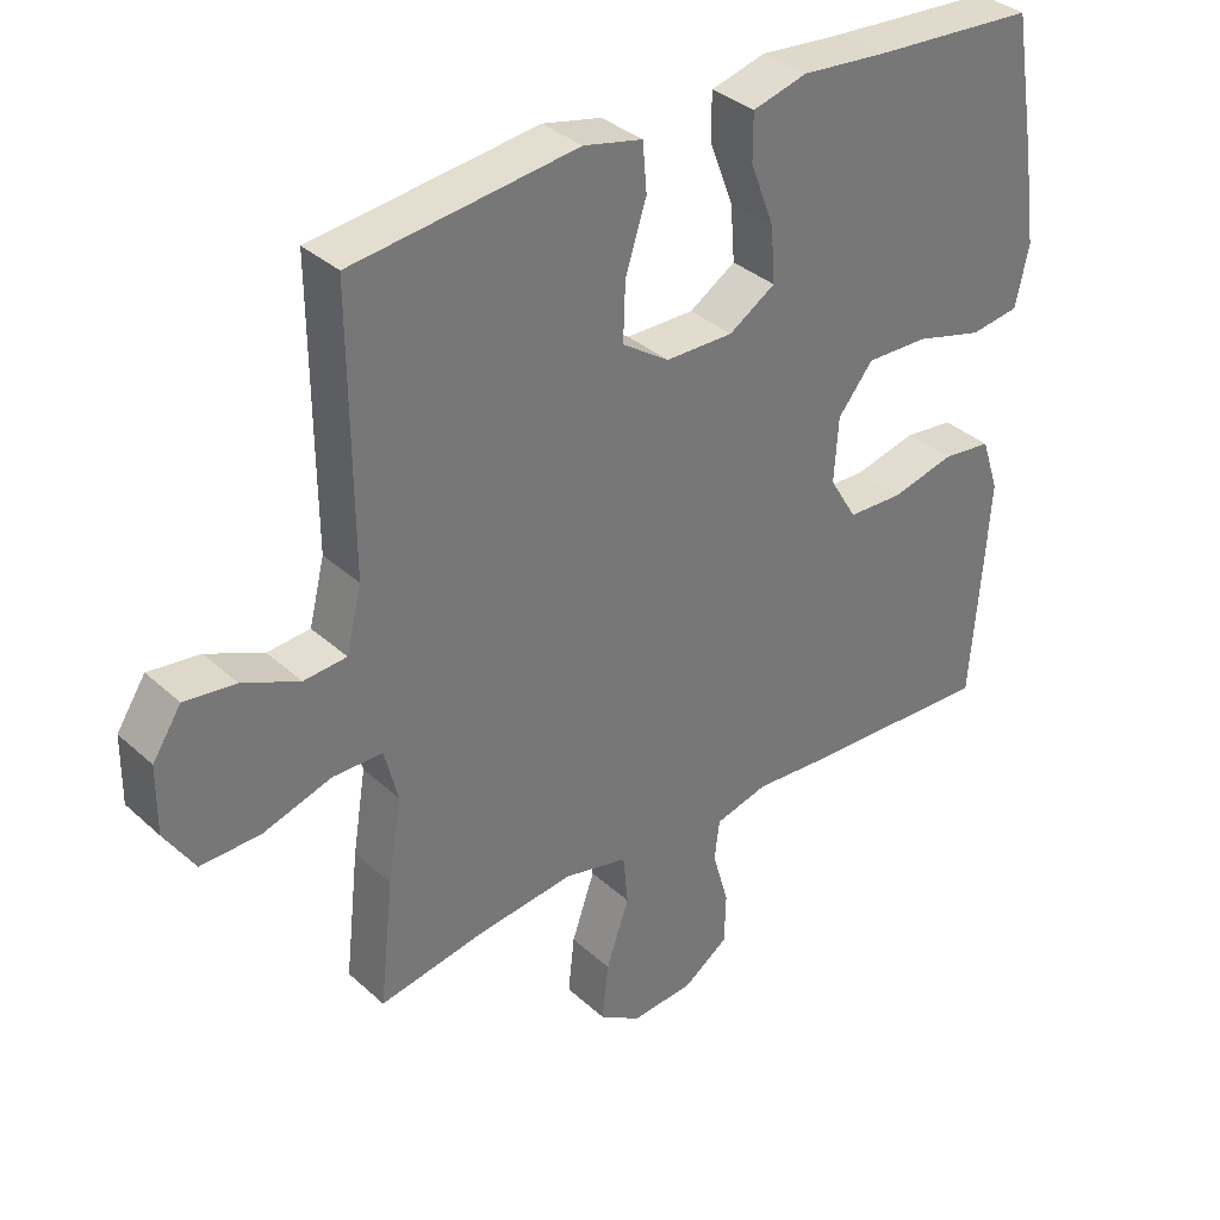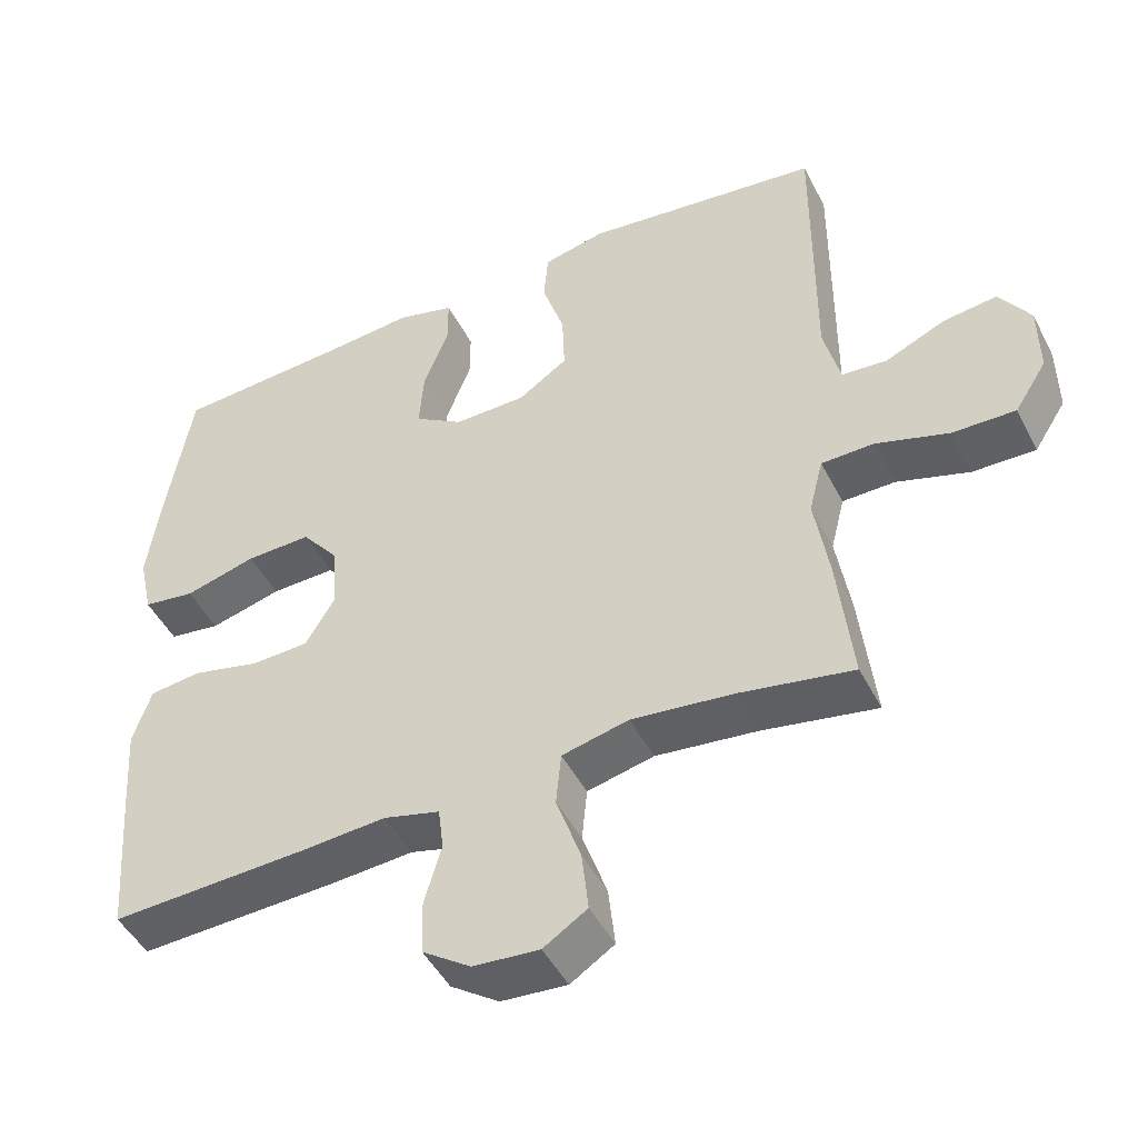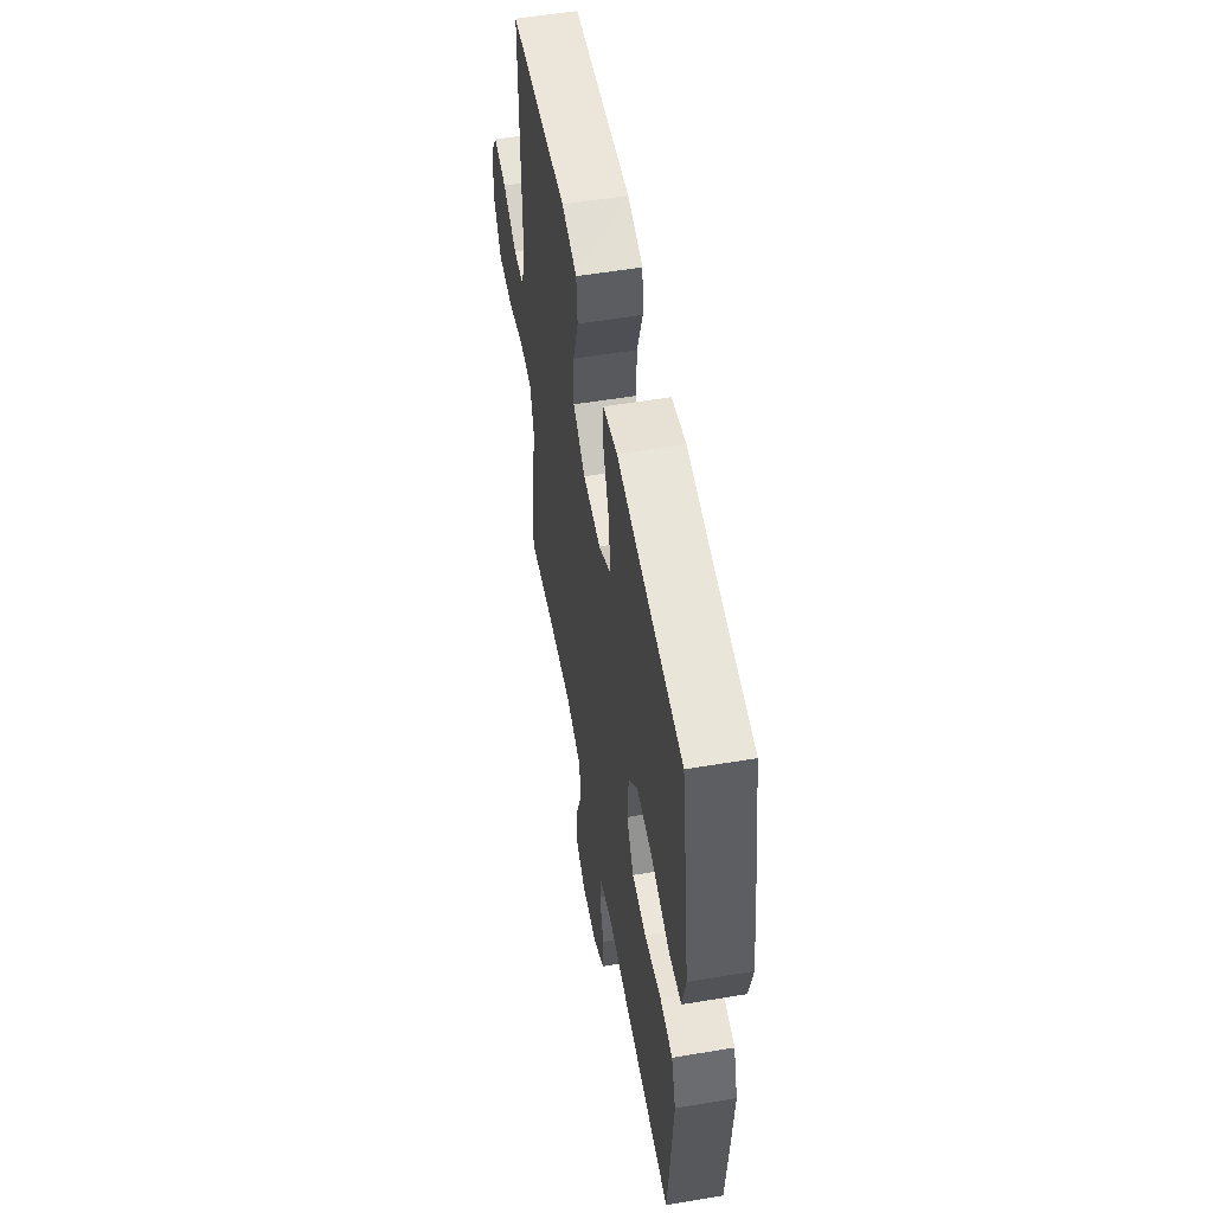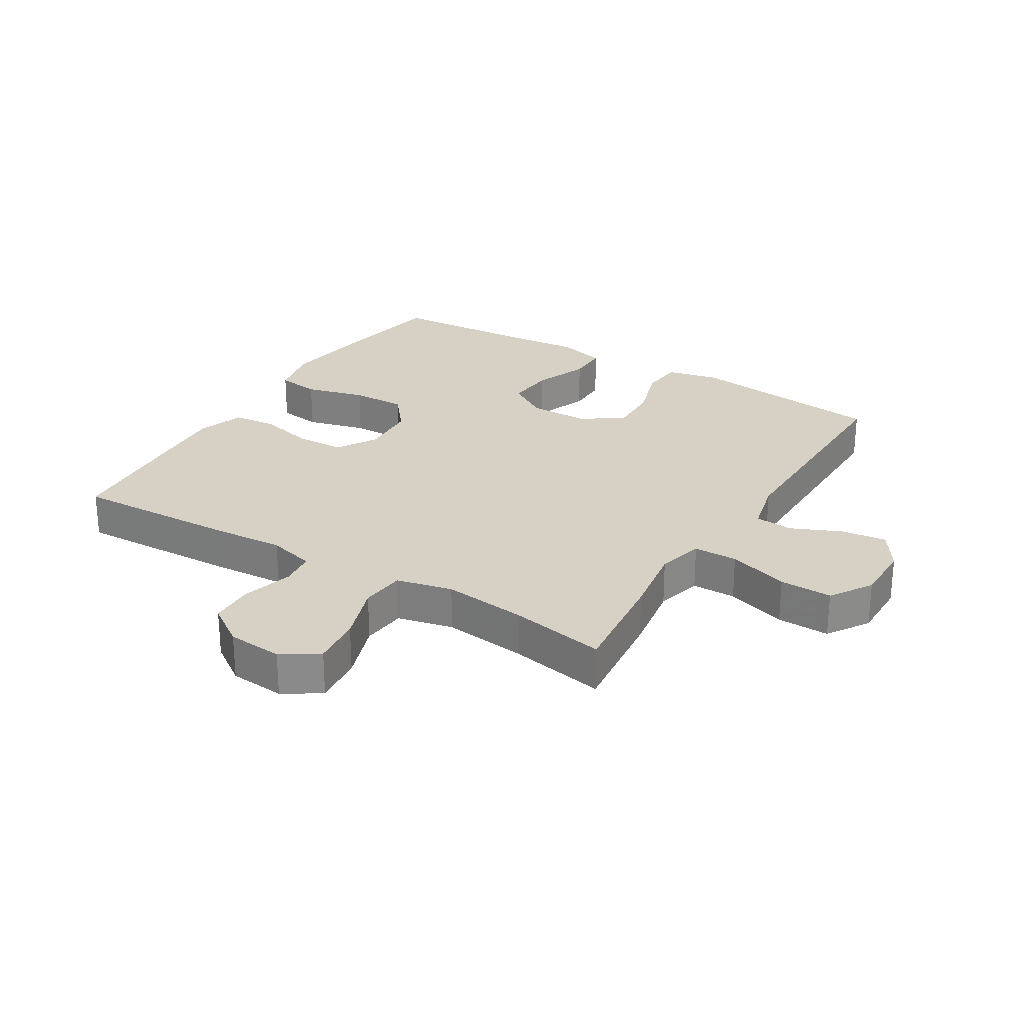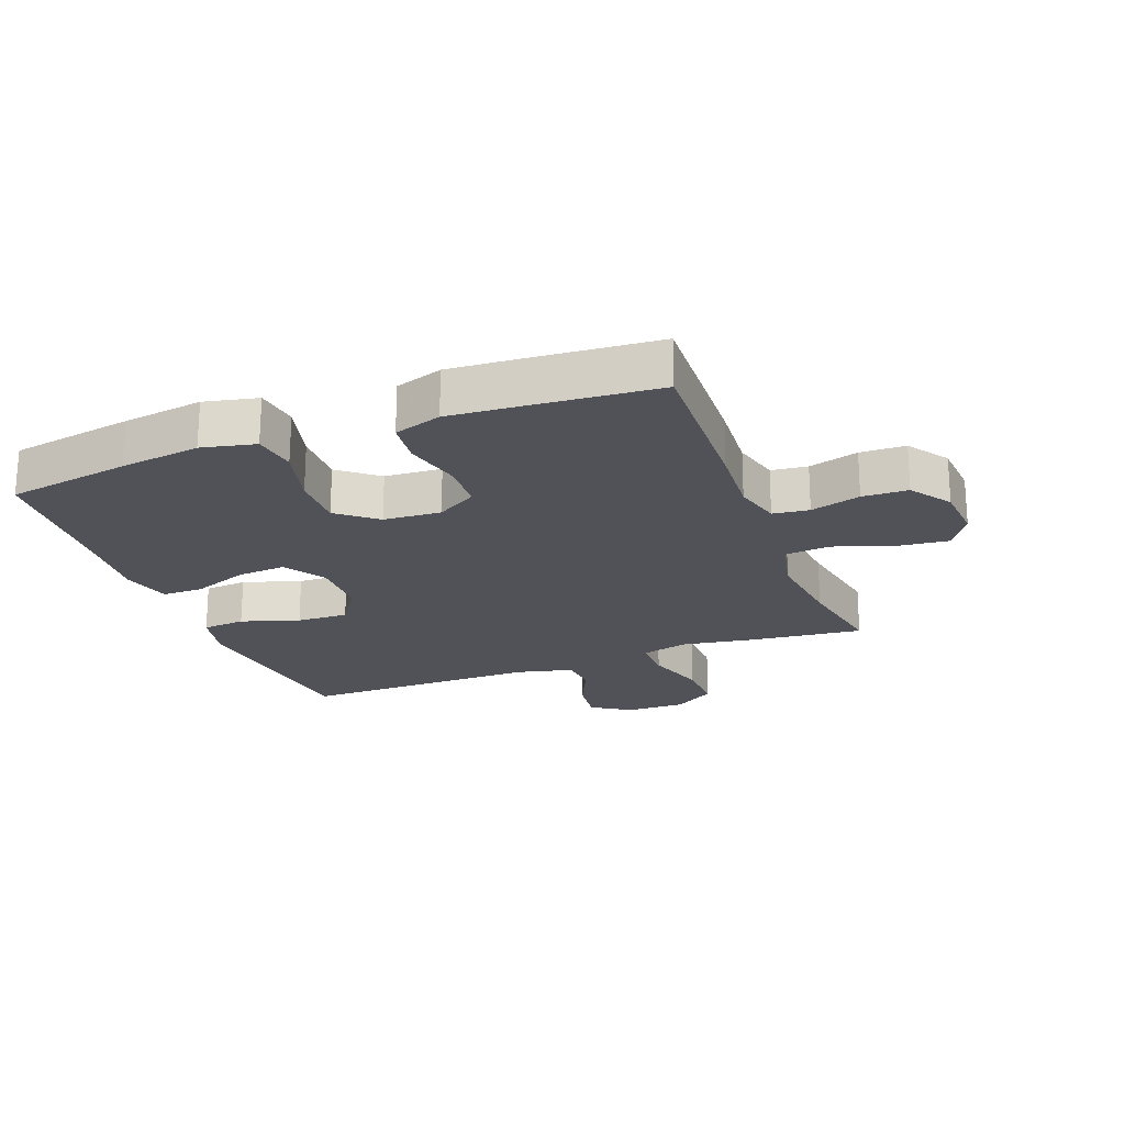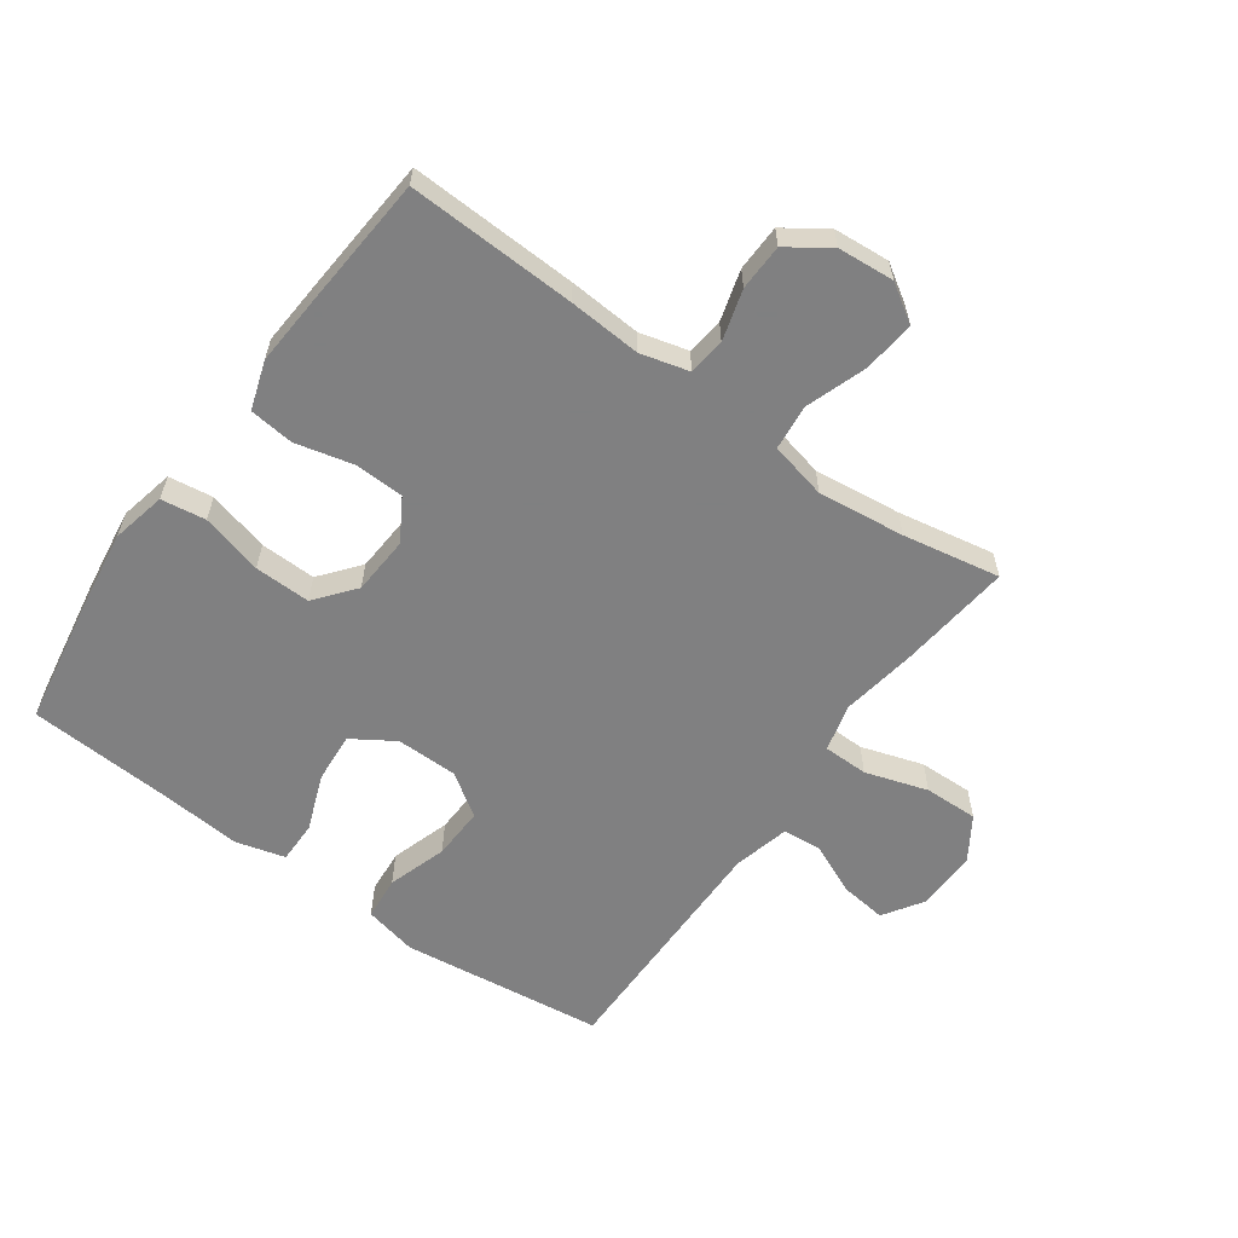
<metadata>
{"format":"obj","ext":"obj","renderer":"f3d","projection":"perspective","resolution":1024,"background":"white","views":[{"elev":34.9,"azim":-40.0,"up":"+Z"},{"elev":-47.2,"azim":-153.8,"up":"+Z"},{"elev":55.2,"azim":80.0,"up":"+Z"},{"elev":26.7,"azim":-148.5,"up":"+Y"},{"elev":-21.5,"azim":110.8,"up":"+Y"},{"elev":-60.0,"azim":144.4,"up":"+Y"}]}
</metadata>
<code>
v -0.5 0.07 0.5
v -0.31 0.07 0.523
v -0.18 0.07 0.539
v -0.096 0.07 0.52
v -0.09 0.07 0.451
v -0.12 0.07 0.358
v -0.123 0.07 0.275
v -0.056 0.07 0.23
v 0.041 0.07 0.229
v 0.107 0.07 0.271
v 0.101 0.07 0.35
v 0.067 0.07 0.439
v 0.067 0.07 0.505
v 0.145 0.07 0.526
v 0.268 0.07 0.515
v 0.5 0.07 0.5
v 0.533 0.07 0.302
v 0.551 0.07 0.173
v 0.532 0.07 0.087
v 0.462 0.07 0.077
v 0.365 0.07 0.103
v 0.277 0.07 0.105
v 0.227 0.07 0.043
v 0.221 0.07 -0.049
v 0.26 0.07 -0.114
v 0.338 0.07 -0.117
v 0.429 0.07 -0.095
v 0.499 0.07 -0.103
v 0.524 0.07 -0.179
v 0.516 0.07 -0.294
v 0.5 0.07 -0.5
v 0.234 0.07 -0.489
v 0.12 0.07 -0.481
v 0.044 0.07 -0.501
v 0.037 0.07 -0.559
v 0.06 0.07 -0.639
v 0.058 0.07 -0.712
v -0.007 0.07 -0.757
v -0.096 0.07 -0.764
v -0.155 0.07 -0.726
v -0.146 0.07 -0.644
v -0.113 0.07 -0.549
v -0.12 0.07 -0.477
v -0.21 0.07 -0.456
v -0.347 0.07 -0.472
v -0.5 0.07 -0.5
v -0.48 0.07 -0.32
v -0.461 0.07 -0.203
v -0.48 0.07 -0.128
v -0.551 0.07 -0.127
v -0.649 0.07 -0.158
v -0.734 0.07 -0.16
v -0.777 0.07 -0.093
v -0.776 0.07 0.003
v -0.735 0.07 0.066
v -0.662 0.07 0.057
v -0.581 0.07 0.021
v -0.52 0.07 0.026
v -0.498 0.07 0.115
v -0.5 0 0.5
v -0.31 0 0.523
v -0.18 0 0.539
v -0.096 0 0.52
v -0.09 0 0.451
v -0.12 0 0.358
v -0.123 0 0.275
v -0.056 0 0.23
v 0.041 0 0.229
v 0.107 0 0.271
v 0.101 0 0.35
v 0.067 0 0.439
v 0.067 0 0.505
v 0.145 0 0.526
v 0.268 0 0.515
v 0.5 0 0.5
v 0.533 0 0.302
v 0.551 0 0.173
v 0.532 0 0.087
v 0.462 0 0.077
v 0.365 0 0.103
v 0.277 0 0.105
v 0.227 0 0.043
v 0.221 0 -0.049
v 0.26 0 -0.114
v 0.338 0 -0.117
v 0.429 0 -0.095
v 0.499 0 -0.103
v 0.524 0 -0.179
v 0.516 0 -0.294
v 0.5 0 -0.5
v 0.234 0 -0.489
v 0.12 0 -0.481
v 0.044 0 -0.501
v 0.037 0 -0.559
v 0.06 0 -0.639
v 0.058 0 -0.712
v -0.007 0 -0.757
v -0.096 0 -0.764
v -0.155 0 -0.726
v -0.146 0 -0.644
v -0.113 0 -0.549
v -0.12 0 -0.477
v -0.21 0 -0.456
v -0.347 0 -0.472
v -0.5 0 -0.5
v -0.48 0 -0.32
v -0.461 0 -0.203
v -0.48 0 -0.128
v -0.551 0 -0.127
v -0.649 0 -0.158
v -0.734 0 -0.16
v -0.777 0 -0.093
v -0.776 0 0.003
v -0.735 0 0.066
v -0.662 0 0.057
v -0.581 0 0.021
v -0.52 0 0.026
v -0.498 0 0.115
f 54 55 56 57
f 54 57 58
f 53 54 58
f 50 51 52 53
f 49 50 53 58
f 45 46 47 48
f 44 45 48 49
f 43 44 49 58
f 39 40 41 42
f 37 38 39 42
f 35 36 37 42
f 34 35 42 43
f 33 34 43 58
f 26 27 28 29
f 25 26 29 30
f 18 19 20 21
f 18 21 22
f 15 16 17 18
f 15 18 22
f 14 15 22 23
f 11 12 13 14
f 10 11 14 23
f 3 4 5 6
f 2 3 6 7
f 59 1 2 7
f 58 59 7 8
f 33 58 8 9
f 25 30 31 32
f 24 25 32 33
f 23 24 33
f 9 10 23 33
f 116 115 114 113
f 117 116 113
f 117 113 112
f 112 111 110 109
f 117 112 109 108
f 107 106 105 104
f 108 107 104 103
f 117 108 103 102
f 101 100 99 98
f 101 98 97 96
f 101 96 95 94
f 102 101 94 93
f 117 102 93 92
f 88 87 86 85
f 89 88 85 84
f 80 79 78 77
f 81 80 77
f 77 76 75 74
f 81 77 74
f 82 81 74 73
f 73 72 71 70
f 82 73 70 69
f 65 64 63 62
f 66 65 62 61
f 66 61 60 118
f 67 66 118 117
f 68 67 117 92
f 91 90 89 84
f 92 91 84 83
f 92 83 82
f 92 82 69 68
f 1 60 61 2
f 2 61 62 3
f 3 62 63 4
f 4 63 64 5
f 5 64 65 6
f 6 65 66 7
f 7 66 67 8
f 8 67 68 9
f 9 68 69 10
f 10 69 70 11
f 11 70 71 12
f 12 71 72 13
f 13 72 73 14
f 14 73 74 15
f 15 74 75 16
f 16 75 76 17
f 17 76 77 18
f 18 77 78 19
f 19 78 79 20
f 20 79 80 21
f 21 80 81 22
f 22 81 82 23
f 23 82 83 24
f 24 83 84 25
f 25 84 85 26
f 26 85 86 27
f 27 86 87 28
f 28 87 88 29
f 29 88 89 30
f 30 89 90 31
f 31 90 91 32
f 32 91 92 33
f 33 92 93 34
f 34 93 94 35
f 35 94 95 36
f 36 95 96 37
f 37 96 97 38
f 38 97 98 39
f 39 98 99 40
f 40 99 100 41
f 41 100 101 42
f 42 101 102 43
f 43 102 103 44
f 44 103 104 45
f 45 104 105 46
f 46 105 106 47
f 47 106 107 48
f 48 107 108 49
f 49 108 109 50
f 50 109 110 51
f 51 110 111 52
f 52 111 112 53
f 53 112 113 54
f 54 113 114 55
f 55 114 115 56
f 56 115 116 57
f 57 116 117 58
f 58 117 118 59
f 59 118 60 1

</code>
